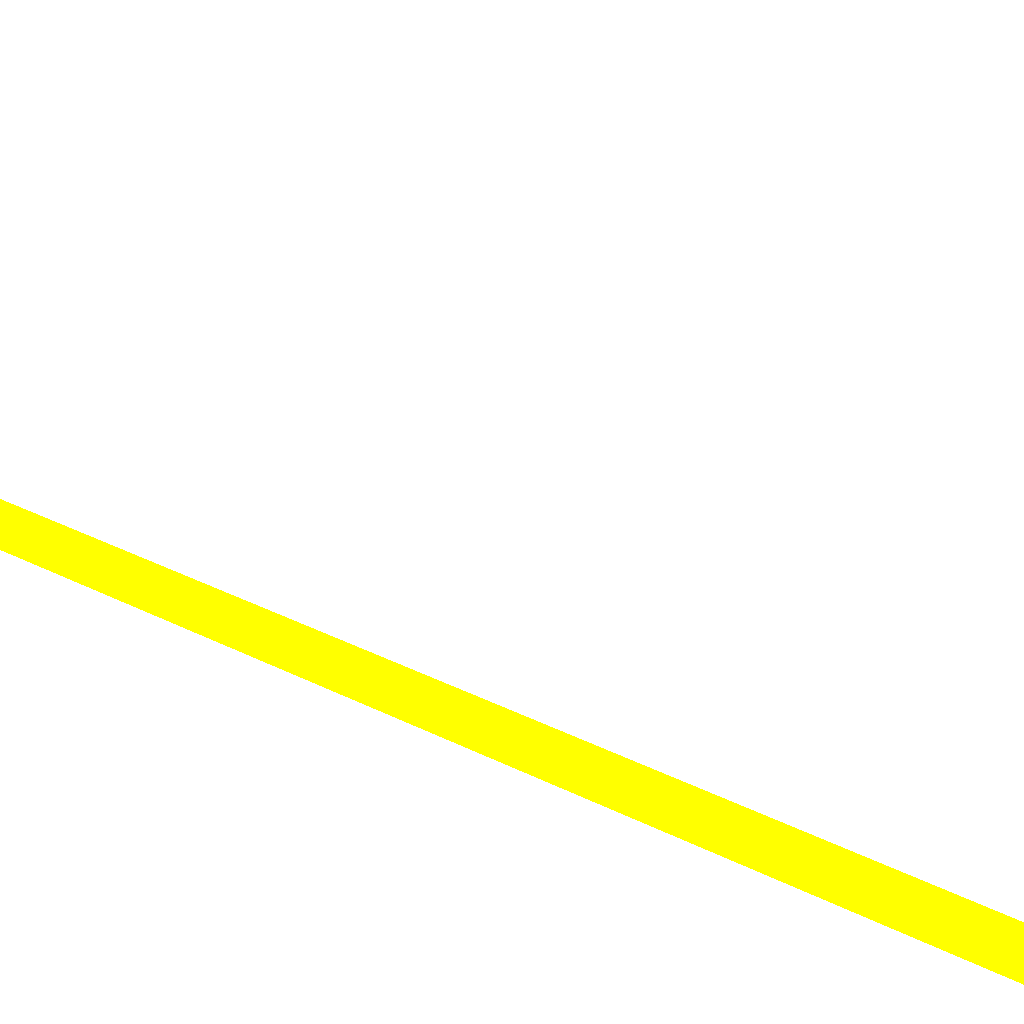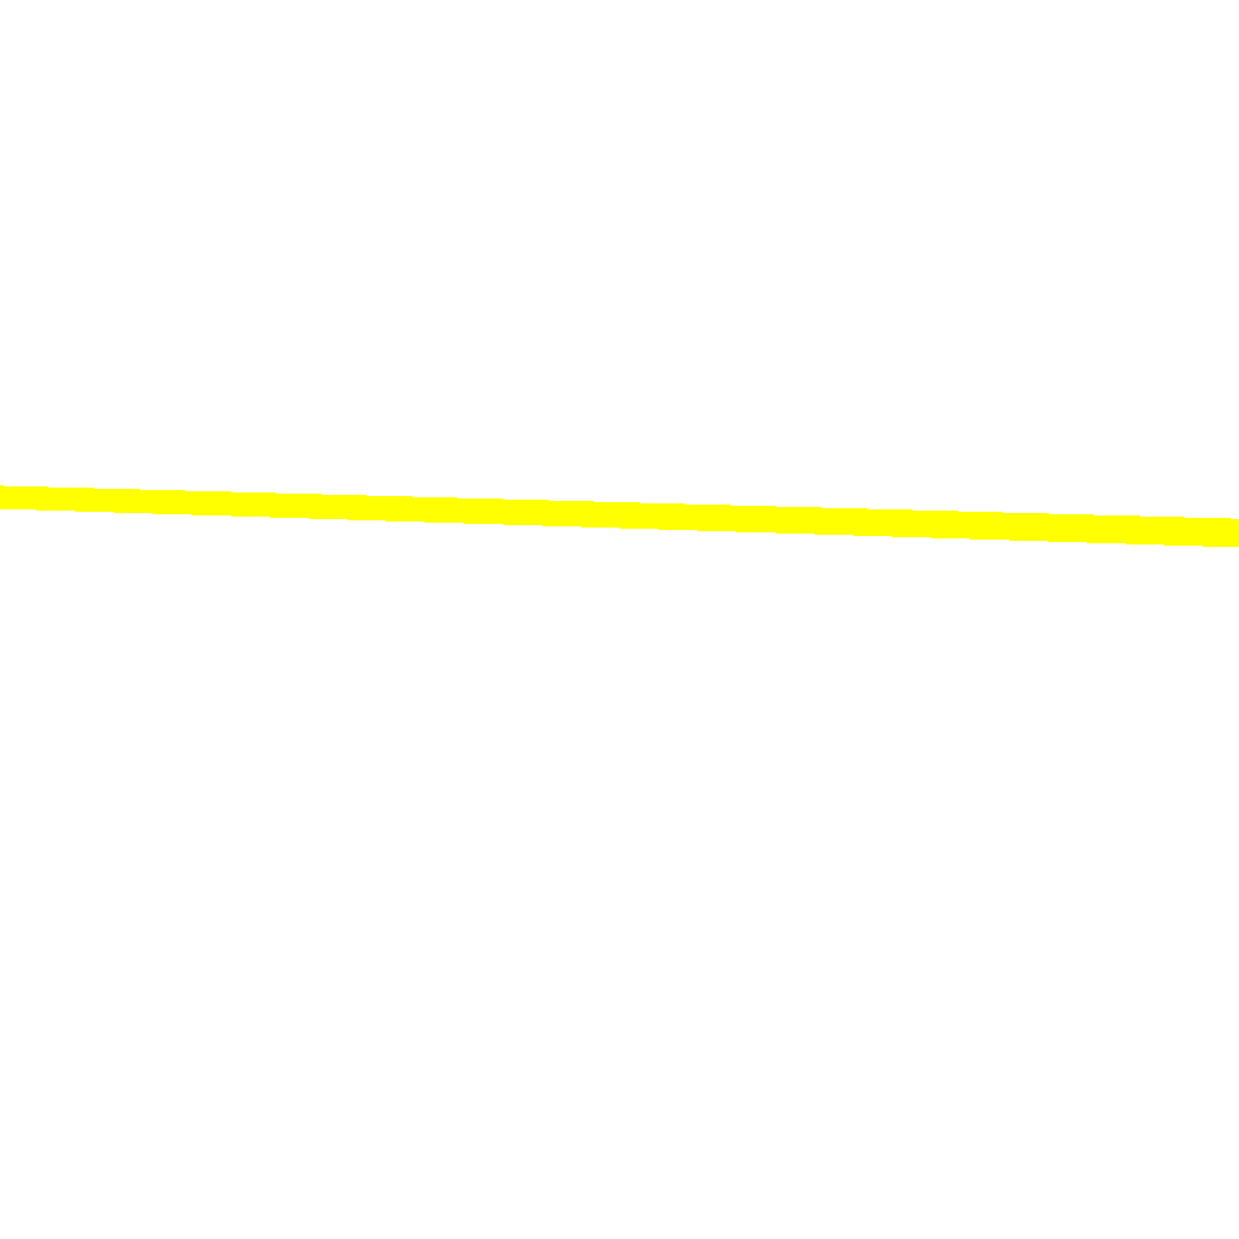
<metadata>
{"format":"obj","ext":"obj","renderer":"f3d","projection":"perspective","resolution":1024,"background":"white","views":[{"elev":-55.5,"azim":59.5,"up":"+Z"},{"elev":39.8,"azim":88.5,"up":"+Z"}]}
</metadata>
<code>
o geometry_0
v 6.125e+05 5.855e+06 664 1 1 0
v 6.125e+05 5.855e+06 664 1 1 0
v 6.125e+05 5.855e+06 664 1 1 0
f 3 1 2

</code>
